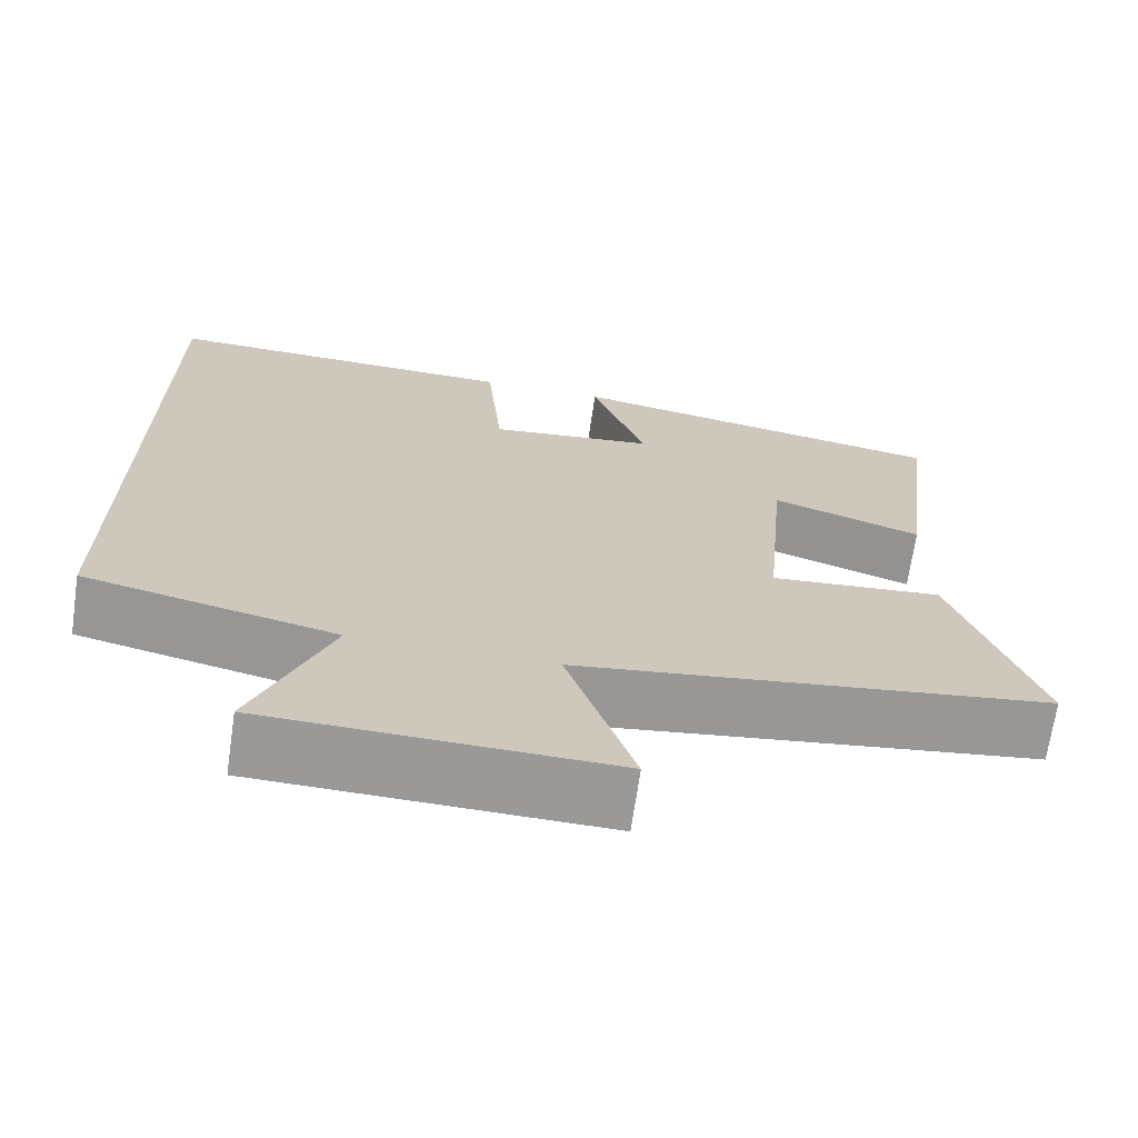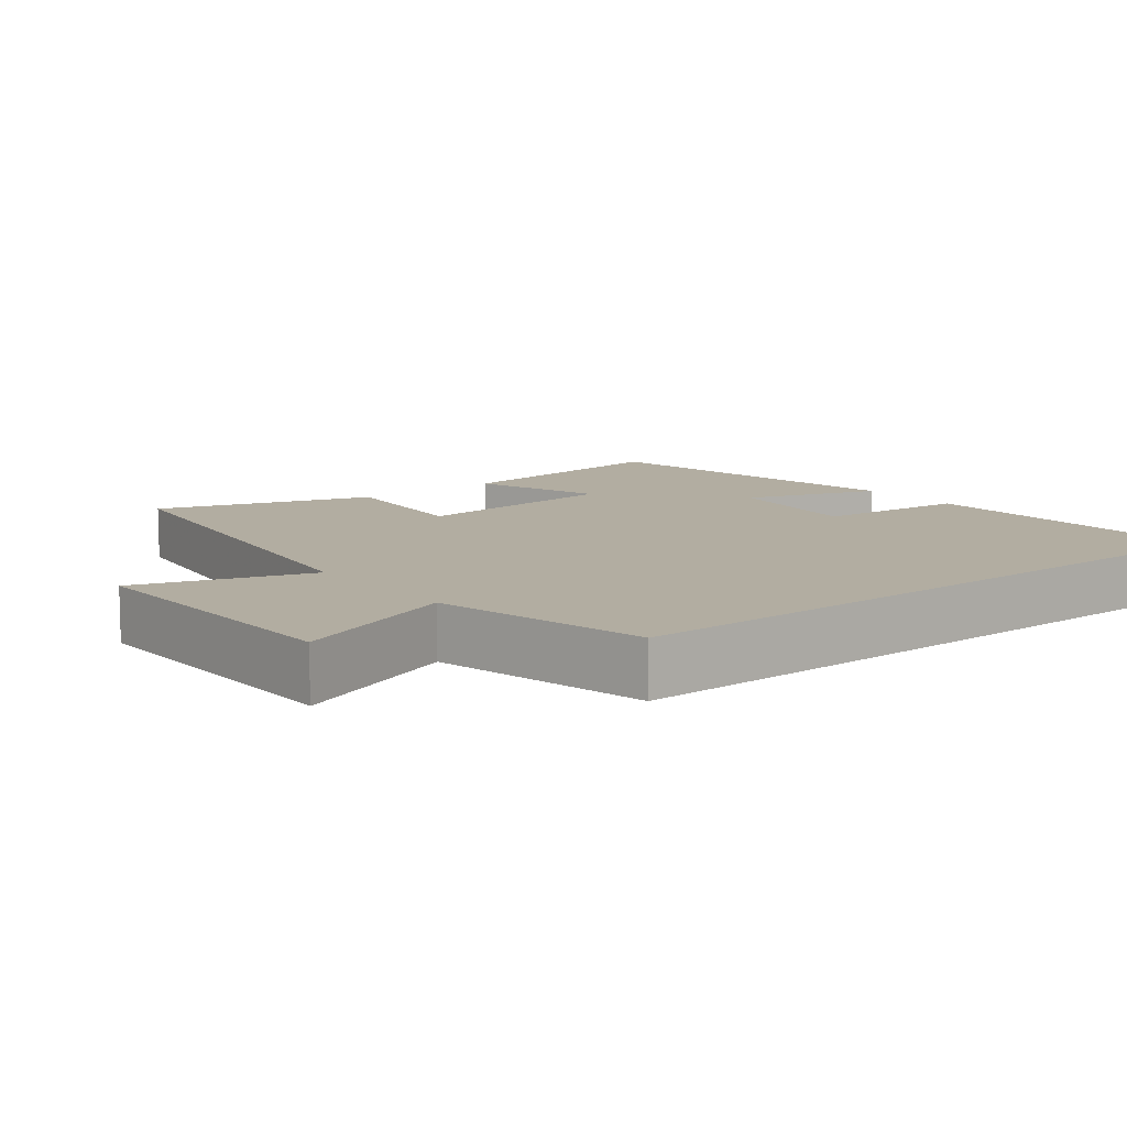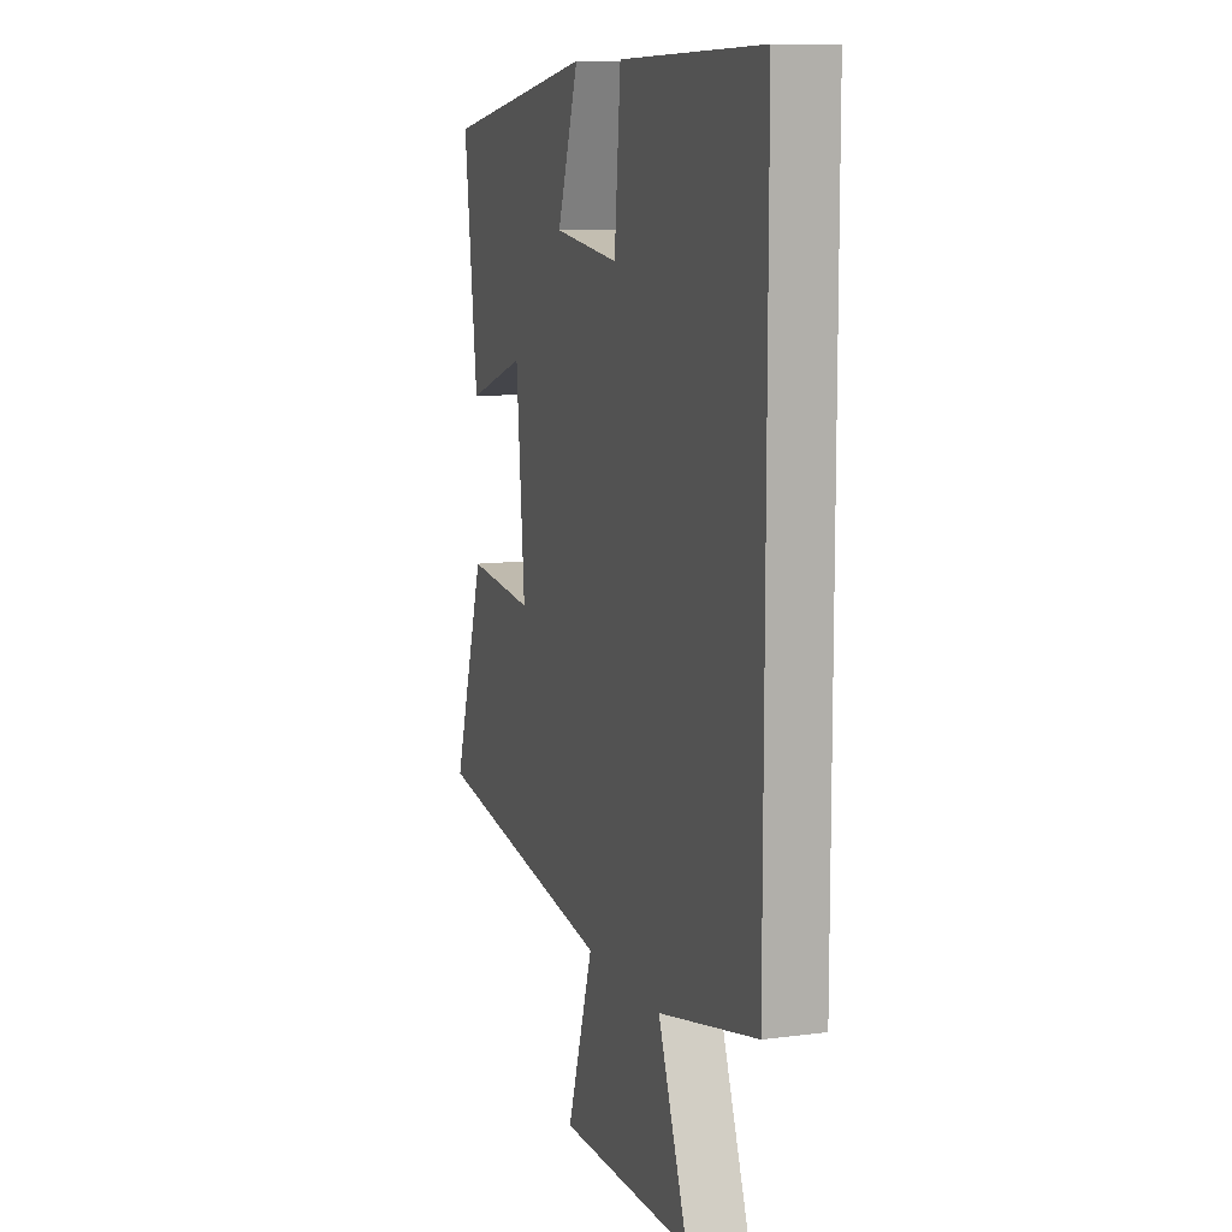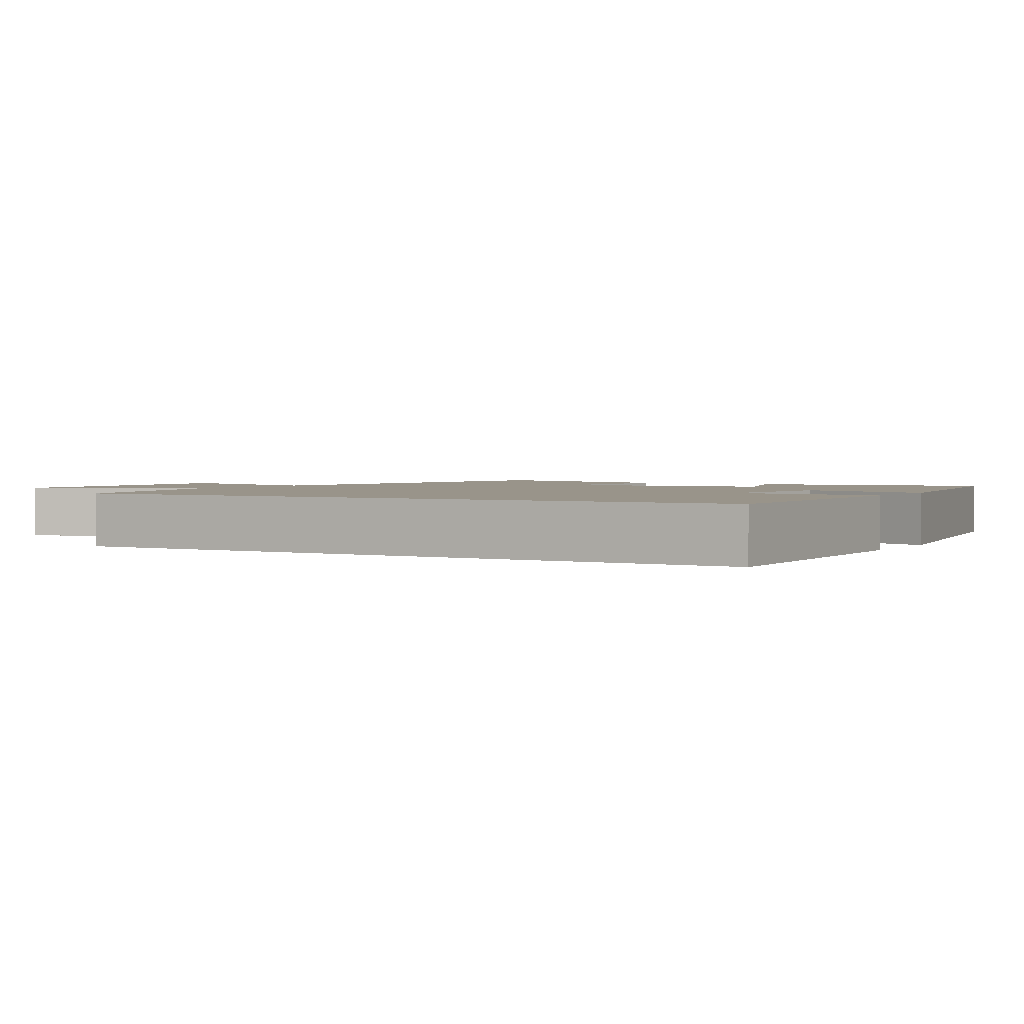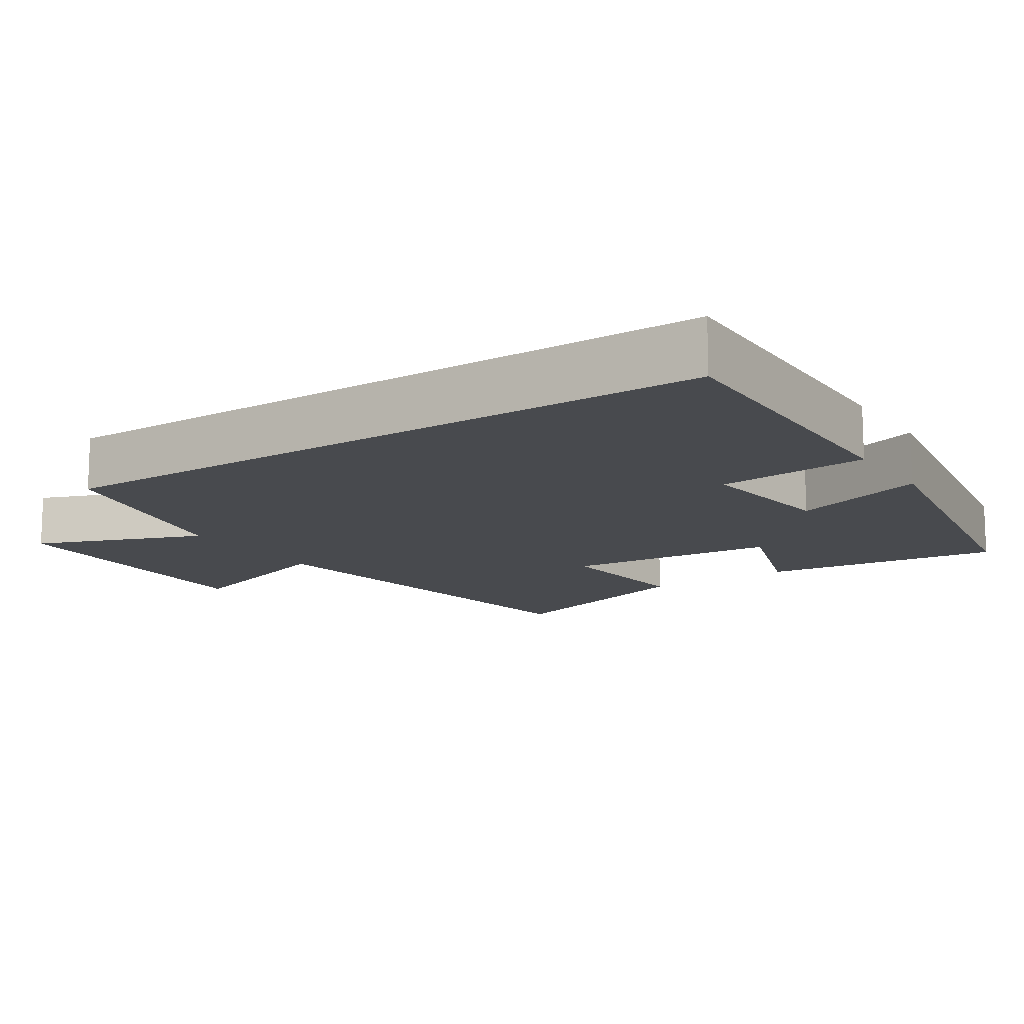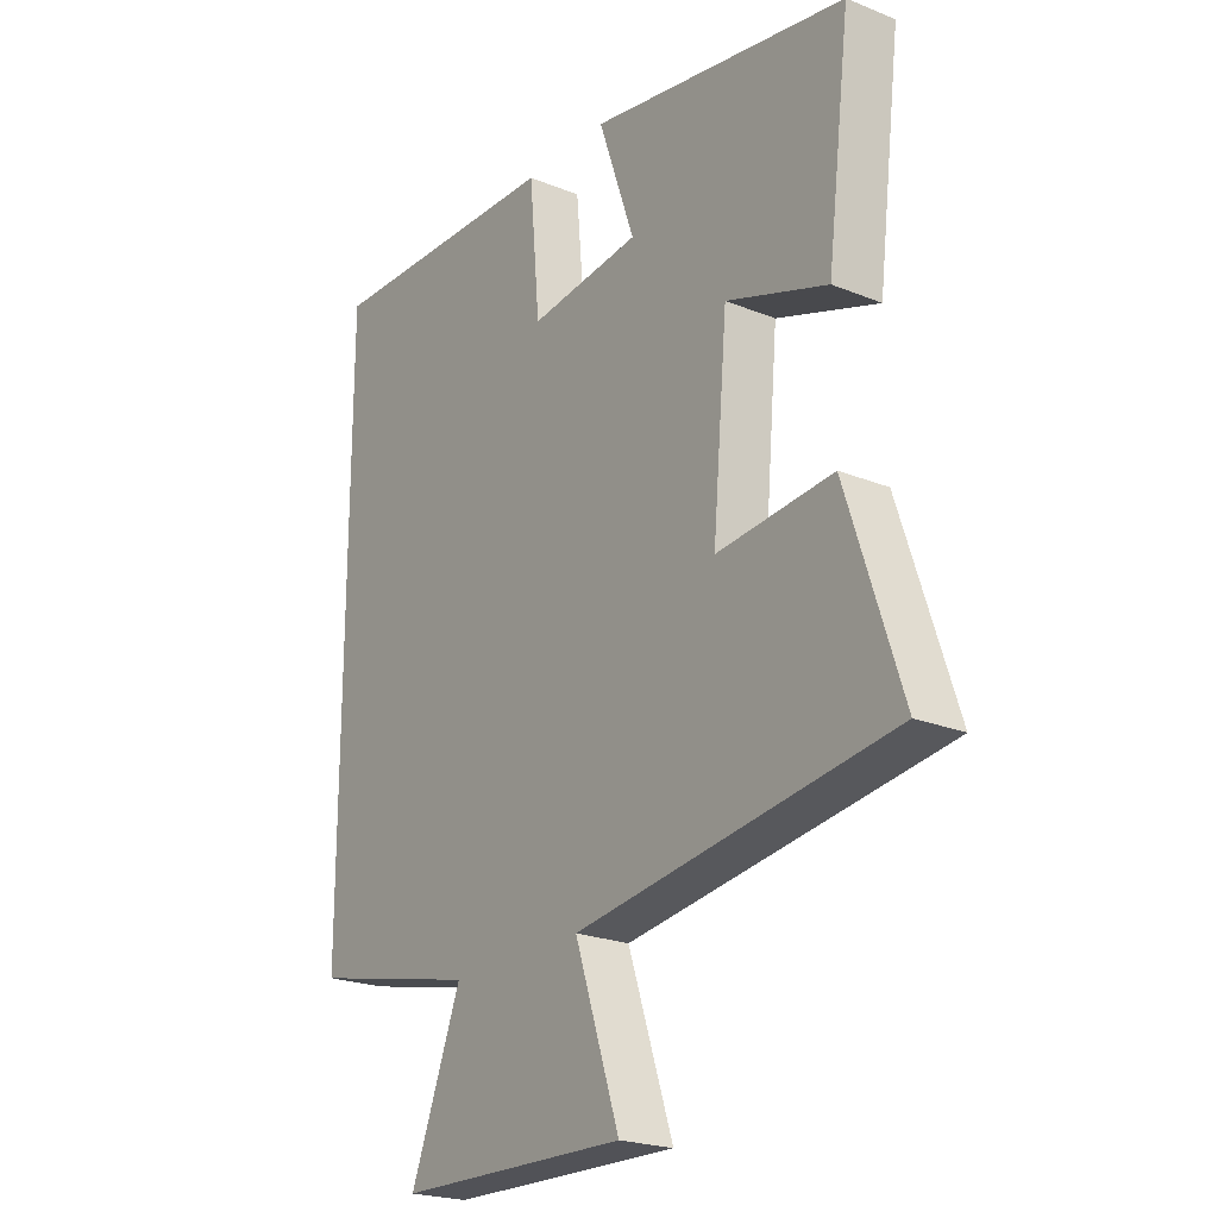
<metadata>
{"format":"obj","ext":"obj","renderer":"f3d","projection":"perspective","resolution":1024,"background":"white","views":[{"elev":-69.1,"azim":-8.3,"up":"+Z"},{"elev":10.5,"azim":-128.4,"up":"+Y"},{"elev":10.4,"azim":-108.4,"up":"+Z"},{"elev":1.9,"azim":-59.7,"up":"+Y"},{"elev":-13.3,"azim":-56.5,"up":"+Y"},{"elev":-22.4,"azim":54.9,"up":"+Z"}]}
</metadata>
<code>
v -0.5 0.07 0.509
v -0.071 0.07 0.5
v -0.052 0.07 0.289
v 0.146 0.07 0.313
v 0.081 0.07 0.5
v 0.541 0.07 0.421
v 0.5 0.07 0.09
v 0.32 0.07 0.151
v 0.294 0.07 -0.143
v 0.5 0.07 -0.124
v 0.597 0.07 -0.42
v 0.036 0.07 -0.5
v 0.116 0.07 -0.739
v -0.292 0.07 -0.731
v -0.202 0.07 -0.5
v -0.5 0.07 -0.433
v -0.5 0 0.509
v -0.071 0 0.5
v -0.052 0 0.289
v 0.146 0 0.313
v 0.081 0 0.5
v 0.541 0 0.421
v 0.5 0 0.09
v 0.32 0 0.151
v 0.294 0 -0.143
v 0.5 0 -0.124
v 0.597 0 -0.42
v 0.036 0 -0.5
v 0.116 0 -0.739
v -0.292 0 -0.731
v -0.202 0 -0.5
v -0.5 0 -0.433
f 15 16 1 2
f 12 13 14 15
f 9 10 11 12
f 8 9 12 15
f 5 6 7 8
f 4 5 8
f 3 4 8 15
f 2 3 15
f 18 17 32 31
f 31 30 29 28
f 28 27 26 25
f 31 28 25 24
f 24 23 22 21
f 24 21 20
f 31 24 20 19
f 31 19 18
f 1 17 18 2
f 2 18 19 3
f 3 19 20 4
f 4 20 21 5
f 5 21 22 6
f 6 22 23 7
f 7 23 24 8
f 8 24 25 9
f 9 25 26 10
f 10 26 27 11
f 11 27 28 12
f 12 28 29 13
f 13 29 30 14
f 14 30 31 15
f 15 31 32 16
f 16 32 17 1

</code>
